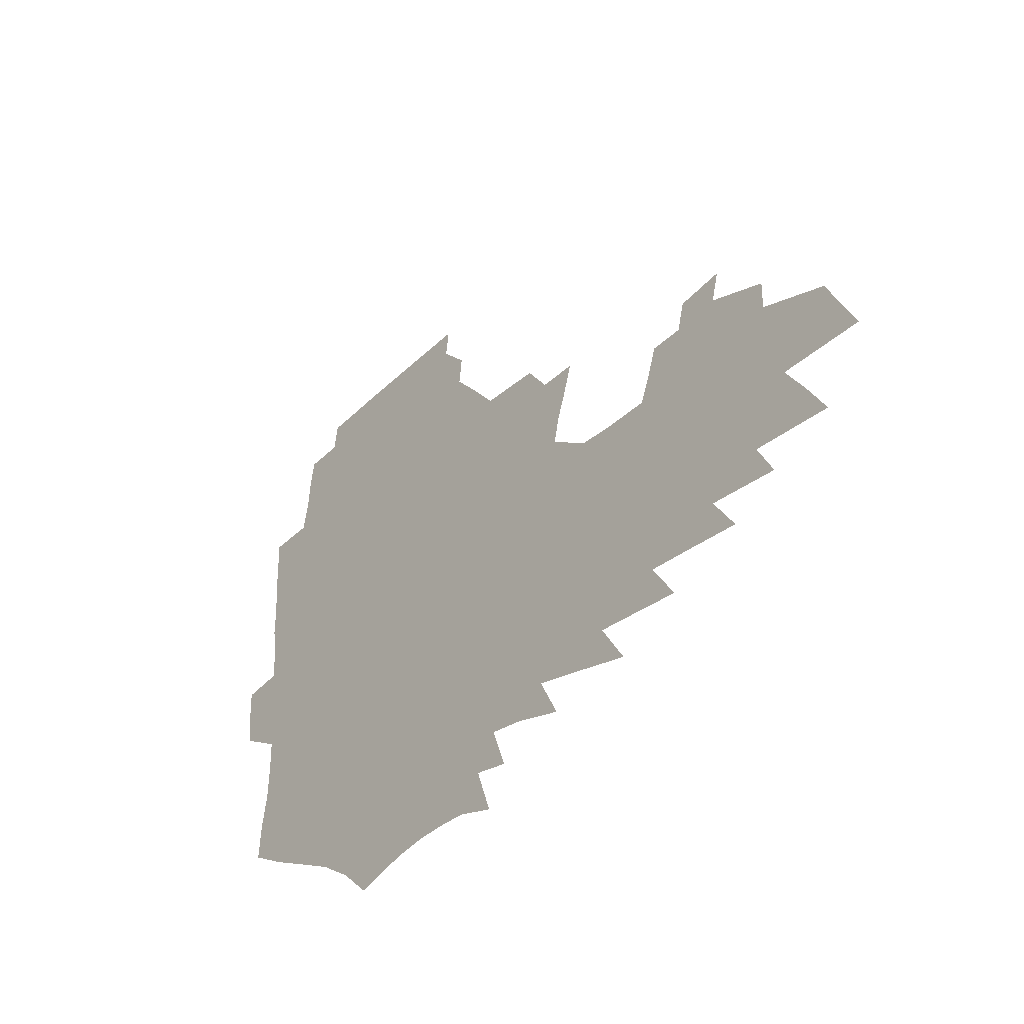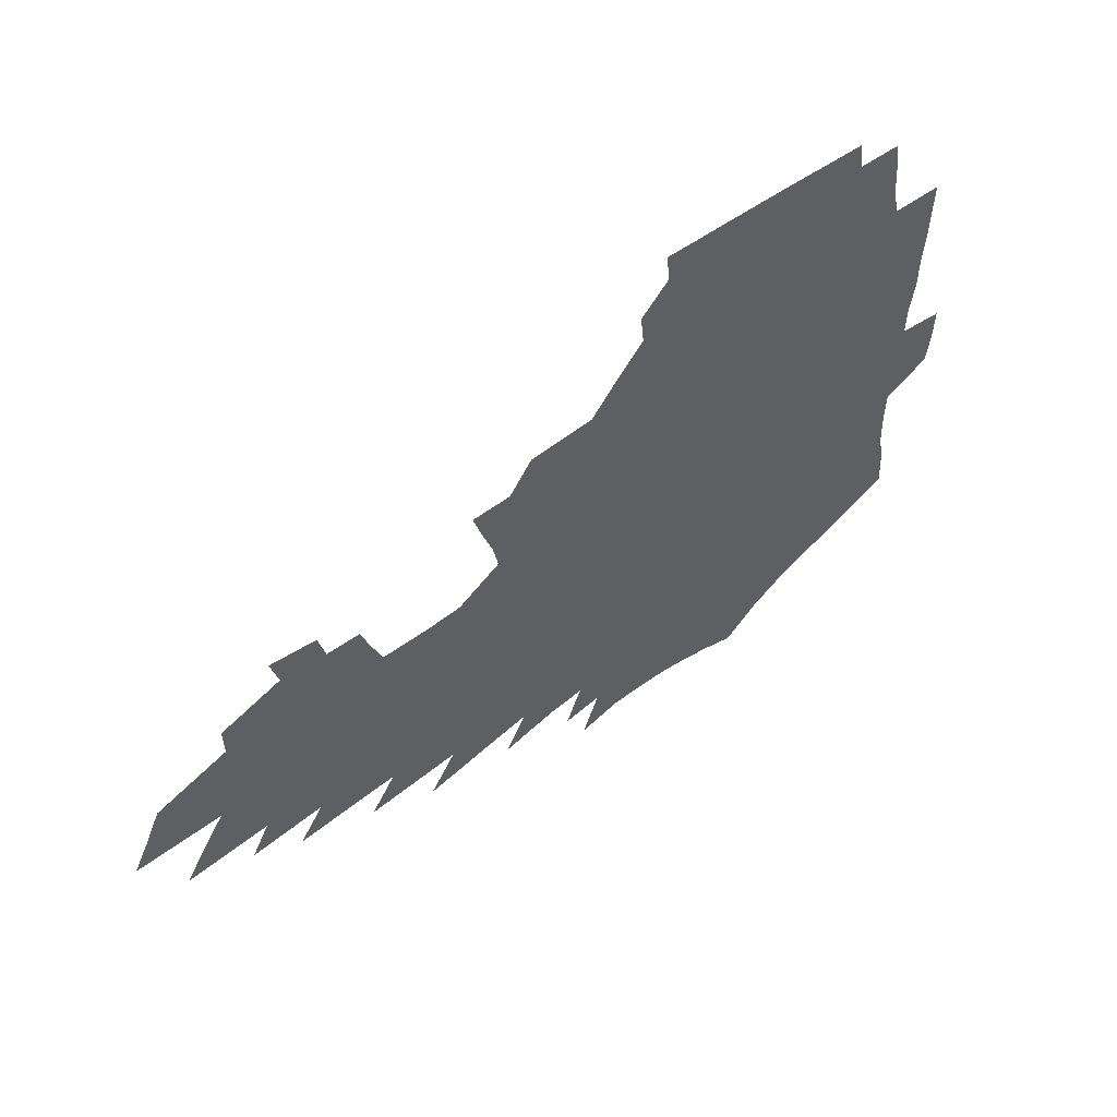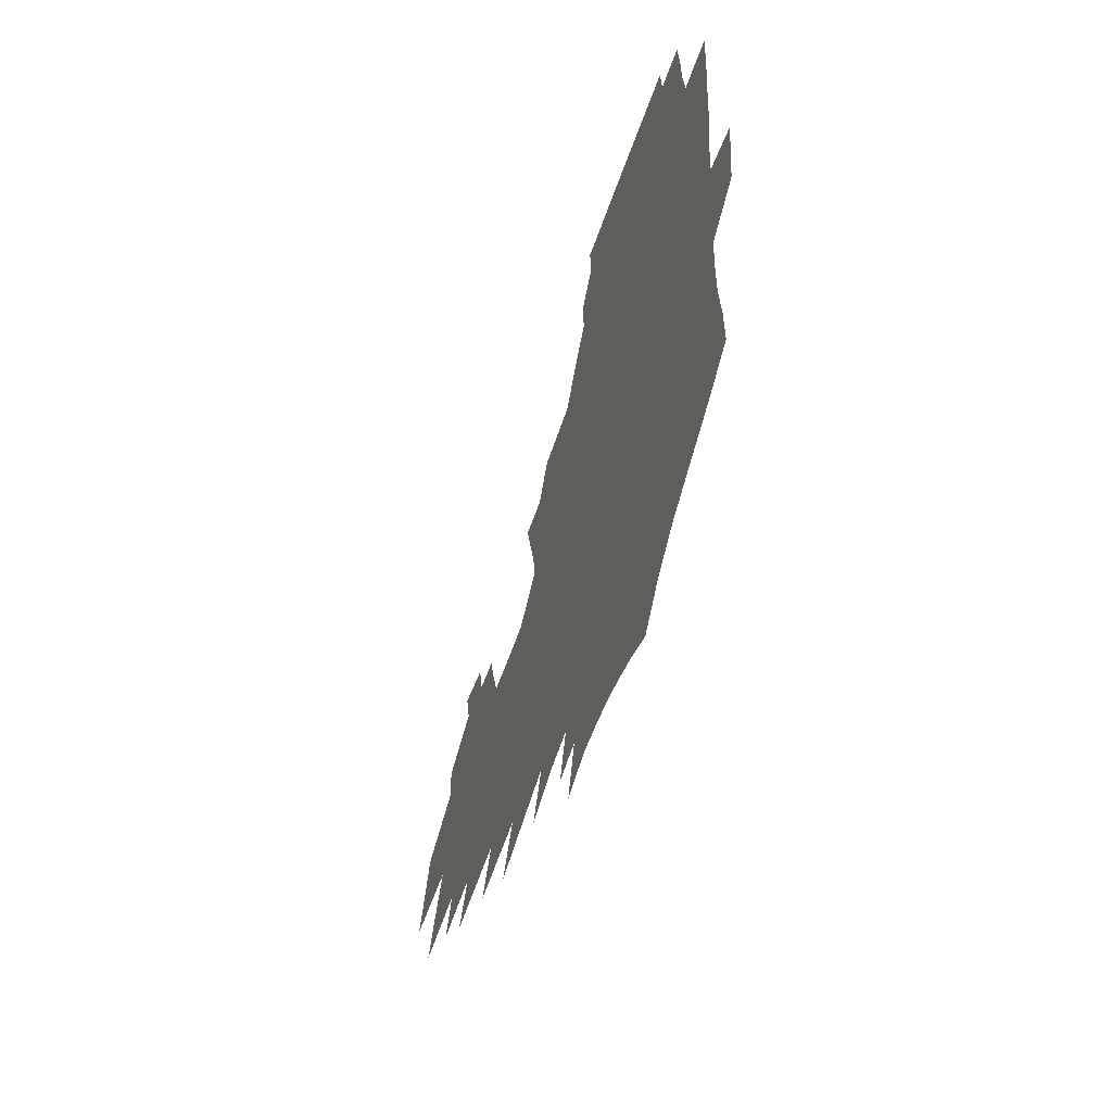
<metadata>
{"format":"obj","ext":"obj","renderer":"f3d","projection":"perspective","resolution":1024,"background":"white","views":[{"elev":-39.0,"azim":50.5,"up":"+Y"},{"elev":54.0,"azim":142.9,"up":"+Y"},{"elev":-48.1,"azim":-107.5,"up":"+Y"}]}
</metadata>
<code>
v 187.6 249.5 0
v 185.7 264.6 0
v 185.2 279.7 0
v 205.1 171.9 0
v 206.1 188.7 0
v 208.9 206 0
v 209.4 221.7 0
v 209 236.8 0
v 206.9 251.5 0
v 206.2 266.4 0
v 205.5 281.3 0
v 204.9 296.2 0
v 202.7 311.2 0
v 202.6 326.1 0
v 201.4 341.1 0
v 200.9 356 0
v 200.5 370.7 0
v 225 160.4 0
v 224.4 176.3 0
v 226.1 193.1 0
v 227.1 209 0
v 229.3 224.9 0
v 229.5 239.3 0
v 226.4 253.5 0
v 225.5 268 0
v 224.5 282.6 0
v 223.9 297.3 0
v 223.3 312 0
v 222.2 326.8 0
v 222.6 341.5 0
v 223.6 356 0
v 223.6 370.3 0
v 226.5 384.4 0
v 227.5 398.3 0
v 229.6 411.8 0
v 245.7 150 0
v 242.9 164.6 0
v 243.3 180.8 0
v 243.2 196.2 0
v 243.7 211.4 0
v 244.3 226.3 0
v 246 241.2 0
v 243.2 255.1 0
v 241.4 269.3 0
v 240.5 283.7 0
v 241.5 298.2 0
v 240.1 312.8 0
v 239.8 327.5 0
v 241.1 342 0
v 242.1 356.3 0
v 242.6 370.5 0
v 244.5 384.5 0
v 246.3 398.3 0
v 248.9 411.6 0
v 250.7 424.7 0
v 265.2 139.9 0
v 263.7 155.4 0
v 262.1 170.2 0
v 260.9 184.8 0
v 260.6 199.6 0
v 260 213.9 0
v 259.7 228.1 0
v 259.9 242.4 0
v 258.6 256.3 0
v 257.1 270.4 0
v 256.4 284.7 0
v 255.6 299.1 0
v 255.6 313.6 0
v 256.7 328.1 0
v 257.3 342.4 0
v 258.5 356.5 0
v 259.2 370.7 0
v 260.6 384.6 0
v 262.8 398.3 0
v 264.8 411.6 0
v 267 424.6 0
v 282.1 128.1 0
v 281.9 145.8 0
v 280.1 160.2 0
v 278.2 174.1 0
v 277.4 188.5 0
v 275.9 202.1 0
v 275.4 216.2 0
v 274.7 229.9 0
v 274 243.5 0
v 272.5 257.3 0
v 271.2 271.3 0
v 270.4 285.4 0
v 270.4 299.7 0
v 270.5 314 0
v 271.5 328.4 0
v 272 342.6 0
v 272.5 356.8 0
v 274.4 370.8 0
v 275.6 384.7 0
v 278.2 398.4 0
v 279.5 411.6 0
v 282.1 424.7 0
v 297.5 113.3 0
v 297.1 133.4 0
v 295.8 149.2 0
v 294 163.2 0
v 293.1 177.6 0
v 291.7 191.1 0
v 290.6 204.6 0
v 289.7 217.9 0
v 289.2 231.3 0
v 287.7 244.6 0
v 286.5 258.1 0
v 285.1 272 0
v 285 286 0
v 284.6 300.1 0
v 284.9 314.4 0
v 285.6 328.6 0
v 286.4 342.8 0
v 287.7 356.9 0
v 288.6 370.9 0
v 290.6 384.8 0
v 292 398.3 0
v 294 411.7 0
v 295.6 424.5 0
v 311.9 117.3 0
v 310.7 137.1 0
v 309.1 152 0
v 307.4 165.8 0
v 306.2 179.8 0
v 305.1 193.2 0
v 303.6 206.1 0
v 303.5 219.6 0
v 303.1 232.5 0
v 301.5 245.4 0
v 299.9 258.8 0
v 298.9 272.5 0
v 298.7 286.3 0
v 298.5 300.5 0
v 299.1 314.6 0
v 299.5 328.6 0
v 300.6 342.8 0
v 301.7 356.7 0
v 302.8 370.7 0
v 304.4 384.6 0
v 305.6 398 0
v 307.6 411.4 0
v 309.1 424.3 0
v 325.8 119.9 0
v 323.6 138.5 0
v 321.7 153.5 0
v 320.1 167.8 0
v 318.9 181.7 0
v 317.7 194.9 0
v 316.8 207.9 0
v 316.2 220.8 0
v 315.9 233.5 0
v 314.7 245.9 0
v 313.5 259 0
v 312.4 272.8 0
v 312.1 286.7 0
v 312.1 300.6 0
v 312.6 314.6 0
v 313.4 328.5 0
v 314.3 342.5 0
v 315.6 356.4 0
v 316.7 370.3 0
v 318.2 384.3 0
v 319.7 397.8 0
v 321.2 411.1 0
v 322.7 424.1 0
v 339.6 121.4 0
v 336.6 139.2 0
v 334.5 154.1 0
v 332.6 168.8 0
v 331.1 183.1 0
v 329.9 196 0
v 329 208.9 0
v 328.2 221.5 0
v 327.8 234.2 0
v 327.1 246.3 0
v 326.4 259 0
v 325.5 272.8 0
v 325.1 287.2 0
v 325.5 300.6 0
v 326.2 314.3 0
v 327.1 328.2 0
v 328.2 342.1 0
v 329.4 355.9 0
v 330.8 369.8 0
v 332.1 383.7 0
v 333.6 397.3 0
v 335 410.7 0
v 336.4 423.8 0
v 353.7 121.3 0
v 349.9 139.2 0
v 347.3 154.8 0
v 345.3 169 0
v 343.3 183.5 0
v 342 196.7 0
v 340.9 209.6 0
v 340.1 222.3 0
v 339.5 234.6 0
v 339.1 246.7 0
v 338.6 259.2 0
v 338.3 272.6 0
v 338.1 286.7 0
v 338.7 300.2 0
v 339.7 313.7 0
v 340.9 327.4 0
v 342 341.3 0
v 343.5 355.1 0
v 345 369 0
v 346.4 382.9 0
v 347.5 396.8 0
v 349.1 410.2 0
v 350.6 423.6 0
v 368.5 120.3 0
v 364 138.6 0
v 360.5 154.8 0
v 358 169.4 0
v 355.6 184.1 0
v 354.4 196.7 0
v 353 209.9 0
v 351.9 222.7 0
v 351.2 235.2 0
v 350.8 247 0
v 350.7 259.2 0
v 350.8 272.3 0
v 351.3 285.6 0
v 352 299.1 0
v 353.2 312.7 0
v 354.7 326.5 0
v 356.1 340.3 0
v 357.8 354.1 0
v 359.5 367.9 0
v 361 381.9 0
v 362.5 395.9 0
v 388 113.9 0
v 380.1 136.1 0
v 374.1 154.8 0
v 371.1 169.4 0
v 368.6 183.7 0
v 366.4 197.6 0
v 365.2 210.1 0
v 363.6 223.2 0
v 362.8 235.3 0
v 362.4 247.1 0
v 362.7 259.1 0
v 363.2 271.7 0
v 364 284.5 0
v 365.2 297.7 0
v 366.6 311.4 0
v 368.3 325.3 0
v 370.2 339 0
v 372 352.7 0
v 374.1 366.5 0
v 398.2 132 0
v 390.7 152 0
v 384.9 169 0
v 382 183.2 0
v 379.8 196.8 0
v 377.4 210.4 0
v 375.4 223.5 0
v 374.4 235.4 0
v 374.2 247.1 0
v 374.5 258.8 0
v 375.4 271 0
v 376.4 283.4 0
v 378 296.6 0
v 379.8 310 0
v 381.9 323.8 0
v 384.1 337.3 0
v 386.6 351 0
v 408.6 148.7 0
v 402 165.9 0
v 398.5 180.4 0
v 395.5 194.6 0
v 391.7 209 0
v 389.1 222.4 0
v 388.5 234.4 0
v 387.4 246.6 0
v 387.1 258.6 0
v 387.9 270.5 0
v 389.3 282.9 0
v 390.8 295.4 0
v 393.1 308.7 0
v 395.3 322 0
v 398 335.5 0
v 401.8 349.5 0
v 433.4 140.8 0
v 423.4 160.7 0
v 416.1 177.6 0
v 413.5 191.5 0
v 408.1 206.7 0
v 403 221.6 0
v 402.1 233.8 0
v 401.2 246 0
v 401.3 257.9 0
v 401.6 270 0
v 402.3 282.1 0
v 403.9 294.4 0
v 406.8 307.4 0
v 409.1 320.4 0
v 412.5 333.8 0
v 417.2 348.1 0
v 448 154 0
v 440.1 171.5 0
v 434.6 187 0
v 427.6 203.2 0
v 419.7 219.6 0
v 416.6 232.8 0
v 415.1 245.2 0
v 415.8 257 0
v 415.9 269.1 0
v 416.1 281.1 0
v 418.6 293.2 0
v 421.2 305.8 0
v 424.4 318.9 0
v 428.3 332.4 0
v 476.5 145.9 0
v 463.8 166.6 0
v 455.5 183.6 0
v 449.4 199 0
v 440.2 216 0
v 434.3 230.8 0
v 432.2 243.5 0
v 432.3 255.6 0
v 431.7 267.8 0
v 433.5 279.7 0
v 435 291.4 0
v 437.9 304.2 0
v 442.7 317.7 0
v 447 331.5 0
v 485.3 163.8 0
v 475.6 181.5 0
v 467.6 197.8 0
v 461.3 212.7 0
v 453.3 228.5 0
v 449.4 241.9 0
v 450.5 253.9 0
v 452.1 265.7 0
v 455.6 277.3 0
v 508.5 160.6 0
v 496.3 179.8 0
v 487.3 196.5 0
v 477.7 212.9 0
v 471.6 227.2 0
v 467.1 240.4 0
v 466.1 252.5 0
v 467.5 264 0
v 472.4 275.6 0
v 519.8 177.1 0
v 510.7 193.9 0
v 502.9 209.6 0
v 495.5 224.4 0
v 491.6 237.8 0
v 489.2 250.5 0
v 490.1 262.7 0
v 494.8 274.9 0
v 500.1 287.7 0
v 504.7 300.9 0
v 545.8 173.8 0
v 534.1 192 0
v 530.5 206.6 0
v 522.4 221.9 0
v 518.5 235.7 0
v 517.2 249 0
v 517.1 262.1 0
v 516.2 274.9 0
v 517.8 287.7 0
v 520.8 300.7 0
v 524.4 314.2 0
v 569.4 187.1 0
v 560.8 203.7 0
v 554.1 219.2 0
v 548.4 234 0
v 546 248.1 0
v 544.1 261.8 0
v 542.5 275.3 0
v 543.5 288.8 0
v 543.1 302.2 0
v 547 316.2 0
v 600.9 199.1 0
v 590.9 216.3 0
v 580.1 232.8 0
v 576.5 247.5 0
v 573.4 262 0
v 572.2 276.2 0
v 572.5 290.3 0
v 621.8 230.8 0
v 613.8 247 0
v 606.7 262.5 0
f 8 9 1
f 1 9 2
f 9 10 2
f 2 10 3
f 10 11 3
f 18 19 4
f 4 19 5
f 19 20 5
f 5 20 6
f 20 21 6
f 6 21 7
f 21 22 7
f 7 22 8
f 22 23 8
f 8 23 9
f 23 24 9
f 9 24 10
f 24 25 10
f 10 25 11
f 25 26 11
f 11 26 12
f 26 27 12
f 12 27 13
f 27 28 13
f 13 28 14
f 28 29 14
f 14 29 15
f 29 30 15
f 15 30 16
f 30 31 16
f 16 31 17
f 31 32 17
f 36 37 18
f 18 37 19
f 37 38 19
f 19 38 20
f 38 39 20
f 20 39 21
f 39 40 21
f 21 40 22
f 40 41 22
f 22 41 23
f 41 42 23
f 23 42 24
f 42 43 24
f 24 43 25
f 43 44 25
f 25 44 26
f 44 45 26
f 26 45 27
f 45 46 27
f 27 46 28
f 46 47 28
f 28 47 29
f 47 48 29
f 29 48 30
f 48 49 30
f 30 49 31
f 49 50 31
f 31 50 32
f 50 51 32
f 32 51 33
f 51 52 33
f 33 52 34
f 52 53 34
f 34 53 35
f 53 54 35
f 56 57 36
f 36 57 37
f 57 58 37
f 37 58 38
f 58 59 38
f 38 59 39
f 59 60 39
f 39 60 40
f 60 61 40
f 40 61 41
f 61 62 41
f 41 62 42
f 62 63 42
f 42 63 43
f 63 64 43
f 43 64 44
f 64 65 44
f 44 65 45
f 65 66 45
f 45 66 46
f 66 67 46
f 46 67 47
f 67 68 47
f 47 68 48
f 68 69 48
f 48 69 49
f 69 70 49
f 49 70 50
f 70 71 50
f 50 71 51
f 71 72 51
f 51 72 52
f 72 73 52
f 52 73 53
f 73 74 53
f 53 74 54
f 74 75 54
f 54 75 55
f 75 76 55
f 77 78 56
f 56 78 57
f 78 79 57
f 57 79 58
f 79 80 58
f 58 80 59
f 80 81 59
f 59 81 60
f 81 82 60
f 60 82 61
f 82 83 61
f 61 83 62
f 83 84 62
f 62 84 63
f 84 85 63
f 63 85 64
f 85 86 64
f 64 86 65
f 86 87 65
f 65 87 66
f 87 88 66
f 66 88 67
f 88 89 67
f 67 89 68
f 89 90 68
f 68 90 69
f 90 91 69
f 69 91 70
f 91 92 70
f 70 92 71
f 92 93 71
f 71 93 72
f 93 94 72
f 72 94 73
f 94 95 73
f 73 95 74
f 95 96 74
f 74 96 75
f 96 97 75
f 75 97 76
f 97 98 76
f 99 100 77
f 77 100 78
f 100 101 78
f 78 101 79
f 101 102 79
f 79 102 80
f 102 103 80
f 80 103 81
f 103 104 81
f 81 104 82
f 104 105 82
f 82 105 83
f 105 106 83
f 83 106 84
f 106 107 84
f 84 107 85
f 107 108 85
f 85 108 86
f 108 109 86
f 86 109 87
f 109 110 87
f 87 110 88
f 110 111 88
f 88 111 89
f 111 112 89
f 89 112 90
f 112 113 90
f 90 113 91
f 113 114 91
f 91 114 92
f 114 115 92
f 92 115 93
f 115 116 93
f 93 116 94
f 116 117 94
f 94 117 95
f 117 118 95
f 95 118 96
f 118 119 96
f 96 119 97
f 119 120 97
f 97 120 98
f 120 121 98
f 99 122 100
f 122 123 100
f 100 123 101
f 123 124 101
f 101 124 102
f 124 125 102
f 102 125 103
f 125 126 103
f 103 126 104
f 126 127 104
f 104 127 105
f 127 128 105
f 105 128 106
f 128 129 106
f 106 129 107
f 129 130 107
f 107 130 108
f 130 131 108
f 108 131 109
f 131 132 109
f 109 132 110
f 132 133 110
f 110 133 111
f 133 134 111
f 111 134 112
f 134 135 112
f 112 135 113
f 135 136 113
f 113 136 114
f 136 137 114
f 114 137 115
f 137 138 115
f 115 138 116
f 138 139 116
f 116 139 117
f 139 140 117
f 117 140 118
f 140 141 118
f 118 141 119
f 141 142 119
f 119 142 120
f 142 143 120
f 120 143 121
f 143 144 121
f 122 145 123
f 145 146 123
f 123 146 124
f 146 147 124
f 124 147 125
f 147 148 125
f 125 148 126
f 148 149 126
f 126 149 127
f 149 150 127
f 127 150 128
f 150 151 128
f 128 151 129
f 151 152 129
f 129 152 130
f 152 153 130
f 130 153 131
f 153 154 131
f 131 154 132
f 154 155 132
f 132 155 133
f 155 156 133
f 133 156 134
f 156 157 134
f 134 157 135
f 157 158 135
f 135 158 136
f 158 159 136
f 136 159 137
f 159 160 137
f 137 160 138
f 160 161 138
f 138 161 139
f 161 162 139
f 139 162 140
f 162 163 140
f 140 163 141
f 163 164 141
f 141 164 142
f 164 165 142
f 142 165 143
f 165 166 143
f 143 166 144
f 166 167 144
f 145 168 146
f 168 169 146
f 146 169 147
f 169 170 147
f 147 170 148
f 170 171 148
f 148 171 149
f 171 172 149
f 149 172 150
f 172 173 150
f 150 173 151
f 173 174 151
f 151 174 152
f 174 175 152
f 152 175 153
f 175 176 153
f 153 176 154
f 176 177 154
f 154 177 155
f 177 178 155
f 155 178 156
f 178 179 156
f 156 179 157
f 179 180 157
f 157 180 158
f 180 181 158
f 158 181 159
f 181 182 159
f 159 182 160
f 182 183 160
f 160 183 161
f 183 184 161
f 161 184 162
f 184 185 162
f 162 185 163
f 185 186 163
f 163 186 164
f 186 187 164
f 164 187 165
f 187 188 165
f 165 188 166
f 188 189 166
f 166 189 167
f 189 190 167
f 168 191 169
f 191 192 169
f 169 192 170
f 192 193 170
f 170 193 171
f 193 194 171
f 171 194 172
f 194 195 172
f 172 195 173
f 195 196 173
f 173 196 174
f 196 197 174
f 174 197 175
f 197 198 175
f 175 198 176
f 198 199 176
f 176 199 177
f 199 200 177
f 177 200 178
f 200 201 178
f 178 201 179
f 201 202 179
f 179 202 180
f 202 203 180
f 180 203 181
f 203 204 181
f 181 204 182
f 204 205 182
f 182 205 183
f 205 206 183
f 183 206 184
f 206 207 184
f 184 207 185
f 207 208 185
f 185 208 186
f 208 209 186
f 186 209 187
f 209 210 187
f 187 210 188
f 210 211 188
f 188 211 189
f 211 212 189
f 189 212 190
f 212 213 190
f 191 214 192
f 214 215 192
f 192 215 193
f 215 216 193
f 193 216 194
f 216 217 194
f 194 217 195
f 217 218 195
f 195 218 196
f 218 219 196
f 196 219 197
f 219 220 197
f 197 220 198
f 220 221 198
f 198 221 199
f 221 222 199
f 199 222 200
f 222 223 200
f 200 223 201
f 223 224 201
f 201 224 202
f 224 225 202
f 202 225 203
f 225 226 203
f 203 226 204
f 226 227 204
f 204 227 205
f 227 228 205
f 205 228 206
f 228 229 206
f 206 229 207
f 229 230 207
f 207 230 208
f 230 231 208
f 208 231 209
f 231 232 209
f 209 232 210
f 232 233 210
f 210 233 211
f 233 234 211
f 211 234 212
f 214 235 215
f 235 236 215
f 215 236 216
f 236 237 216
f 216 237 217
f 237 238 217
f 217 238 218
f 238 239 218
f 218 239 219
f 239 240 219
f 219 240 220
f 240 241 220
f 220 241 221
f 241 242 221
f 221 242 222
f 242 243 222
f 222 243 223
f 243 244 223
f 223 244 224
f 244 245 224
f 224 245 225
f 245 246 225
f 225 246 226
f 246 247 226
f 226 247 227
f 247 248 227
f 227 248 228
f 248 249 228
f 228 249 229
f 249 250 229
f 229 250 230
f 250 251 230
f 230 251 231
f 251 252 231
f 231 252 232
f 252 253 232
f 232 253 233
f 236 254 237
f 254 255 237
f 237 255 238
f 255 256 238
f 238 256 239
f 256 257 239
f 239 257 240
f 257 258 240
f 240 258 241
f 258 259 241
f 241 259 242
f 259 260 242
f 242 260 243
f 260 261 243
f 243 261 244
f 261 262 244
f 244 262 245
f 262 263 245
f 245 263 246
f 263 264 246
f 246 264 247
f 264 265 247
f 247 265 248
f 265 266 248
f 248 266 249
f 266 267 249
f 249 267 250
f 267 268 250
f 250 268 251
f 268 269 251
f 251 269 252
f 269 270 252
f 252 270 253
f 255 271 256
f 271 272 256
f 256 272 257
f 272 273 257
f 257 273 258
f 273 274 258
f 258 274 259
f 274 275 259
f 259 275 260
f 275 276 260
f 260 276 261
f 276 277 261
f 261 277 262
f 277 278 262
f 262 278 263
f 278 279 263
f 263 279 264
f 279 280 264
f 264 280 265
f 280 281 265
f 265 281 266
f 281 282 266
f 266 282 267
f 282 283 267
f 267 283 268
f 283 284 268
f 268 284 269
f 284 285 269
f 269 285 270
f 285 286 270
f 271 287 272
f 287 288 272
f 272 288 273
f 288 289 273
f 273 289 274
f 289 290 274
f 274 290 275
f 290 291 275
f 275 291 276
f 291 292 276
f 276 292 277
f 292 293 277
f 277 293 278
f 293 294 278
f 278 294 279
f 294 295 279
f 279 295 280
f 295 296 280
f 280 296 281
f 296 297 281
f 281 297 282
f 297 298 282
f 282 298 283
f 298 299 283
f 283 299 284
f 299 300 284
f 284 300 285
f 300 301 285
f 285 301 286
f 301 302 286
f 288 303 289
f 303 304 289
f 289 304 290
f 304 305 290
f 290 305 291
f 305 306 291
f 291 306 292
f 306 307 292
f 292 307 293
f 307 308 293
f 293 308 294
f 308 309 294
f 294 309 295
f 309 310 295
f 295 310 296
f 310 311 296
f 296 311 297
f 311 312 297
f 297 312 298
f 312 313 298
f 298 313 299
f 313 314 299
f 299 314 300
f 314 315 300
f 300 315 301
f 315 316 301
f 301 316 302
f 303 317 304
f 317 318 304
f 304 318 305
f 318 319 305
f 305 319 306
f 319 320 306
f 306 320 307
f 320 321 307
f 307 321 308
f 321 322 308
f 308 322 309
f 322 323 309
f 309 323 310
f 323 324 310
f 310 324 311
f 324 325 311
f 311 325 312
f 325 326 312
f 312 326 313
f 326 327 313
f 313 327 314
f 327 328 314
f 314 328 315
f 328 329 315
f 315 329 316
f 329 330 316
f 318 331 319
f 331 332 319
f 319 332 320
f 332 333 320
f 320 333 321
f 333 334 321
f 321 334 322
f 334 335 322
f 322 335 323
f 335 336 323
f 323 336 324
f 336 337 324
f 324 337 325
f 337 338 325
f 325 338 326
f 338 339 326
f 326 339 327
f 331 340 332
f 340 341 332
f 332 341 333
f 341 342 333
f 333 342 334
f 342 343 334
f 334 343 335
f 343 344 335
f 335 344 336
f 344 345 336
f 336 345 337
f 345 346 337
f 337 346 338
f 346 347 338
f 338 347 339
f 347 348 339
f 341 349 342
f 349 350 342
f 342 350 343
f 350 351 343
f 343 351 344
f 351 352 344
f 344 352 345
f 352 353 345
f 345 353 346
f 353 354 346
f 346 354 347
f 354 355 347
f 347 355 348
f 355 356 348
f 349 359 350
f 359 360 350
f 350 360 351
f 360 361 351
f 351 361 352
f 361 362 352
f 352 362 353
f 362 363 353
f 353 363 354
f 363 364 354
f 354 364 355
f 364 365 355
f 355 365 356
f 365 366 356
f 356 366 357
f 366 367 357
f 357 367 358
f 367 368 358
f 360 370 361
f 370 371 361
f 361 371 362
f 371 372 362
f 362 372 363
f 372 373 363
f 363 373 364
f 373 374 364
f 364 374 365
f 374 375 365
f 365 375 366
f 375 376 366
f 366 376 367
f 376 377 367
f 367 377 368
f 377 378 368
f 368 378 369
f 378 379 369
f 371 380 372
f 380 381 372
f 372 381 373
f 381 382 373
f 373 382 374
f 382 383 374
f 374 383 375
f 383 384 375
f 375 384 376
f 384 385 376
f 376 385 377
f 385 386 377
f 377 386 378
f 382 387 383
f 387 388 383
f 383 388 384
f 388 389 384
f 384 389 385

</code>
